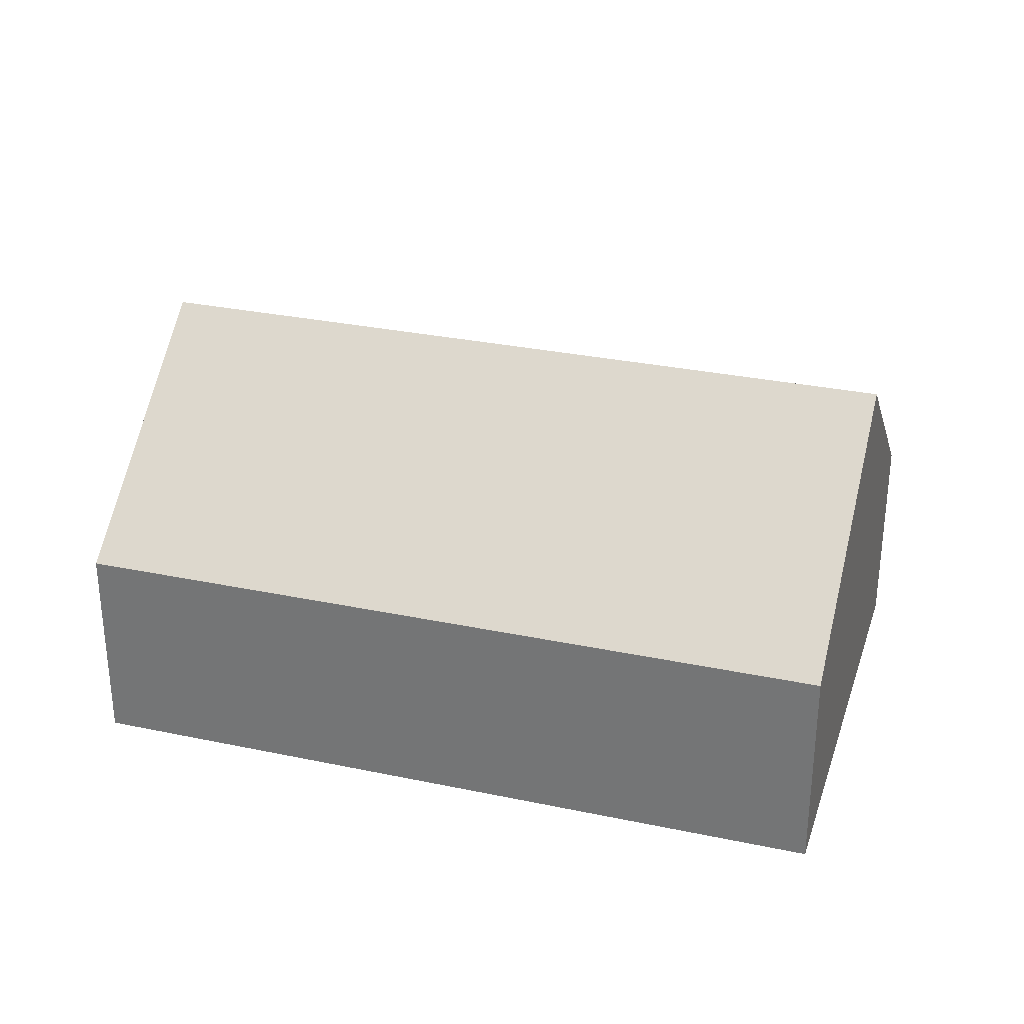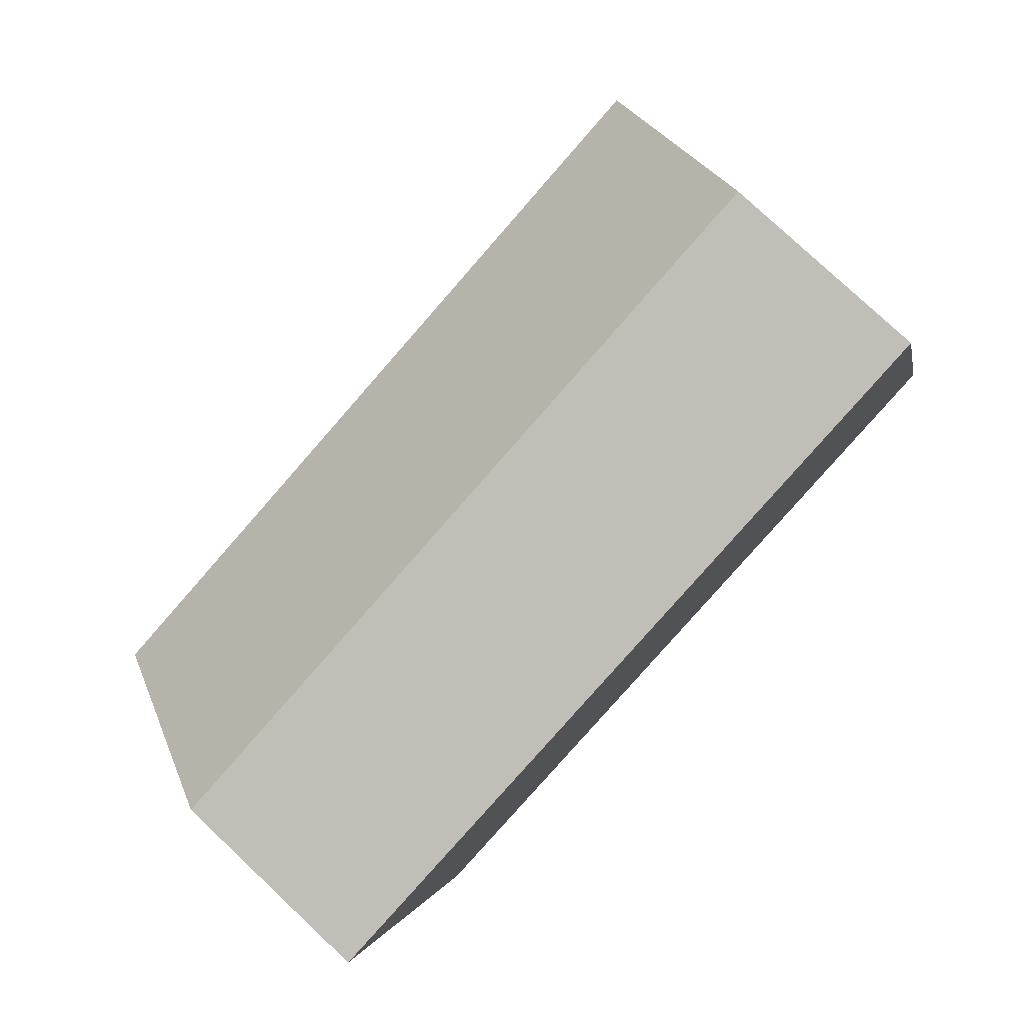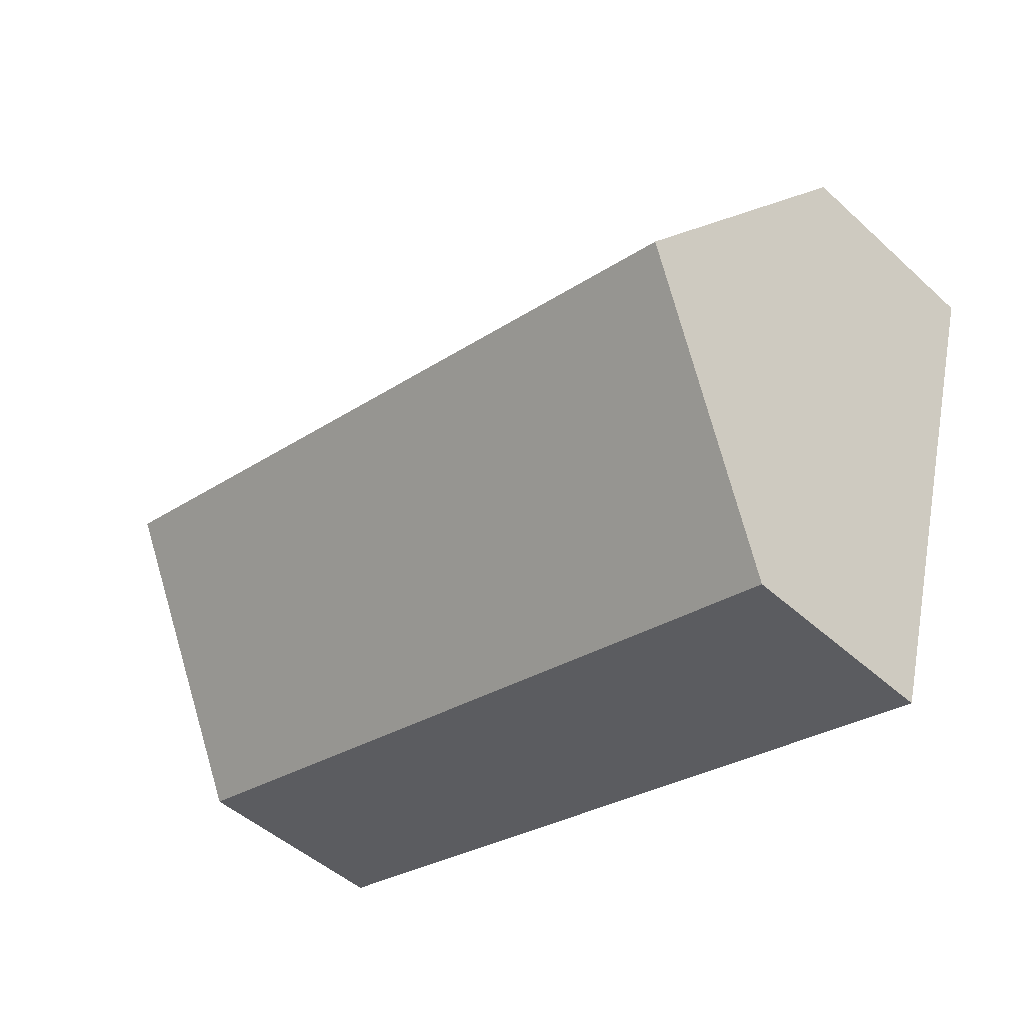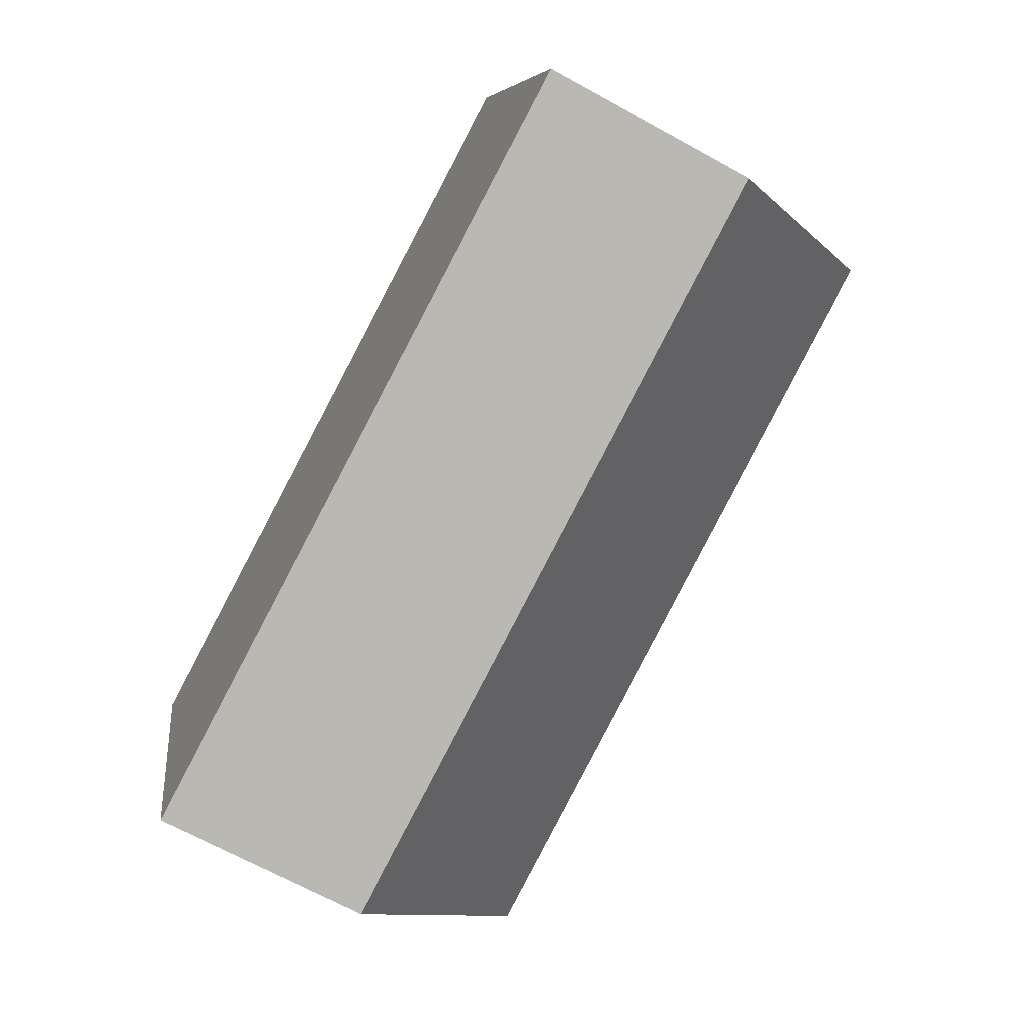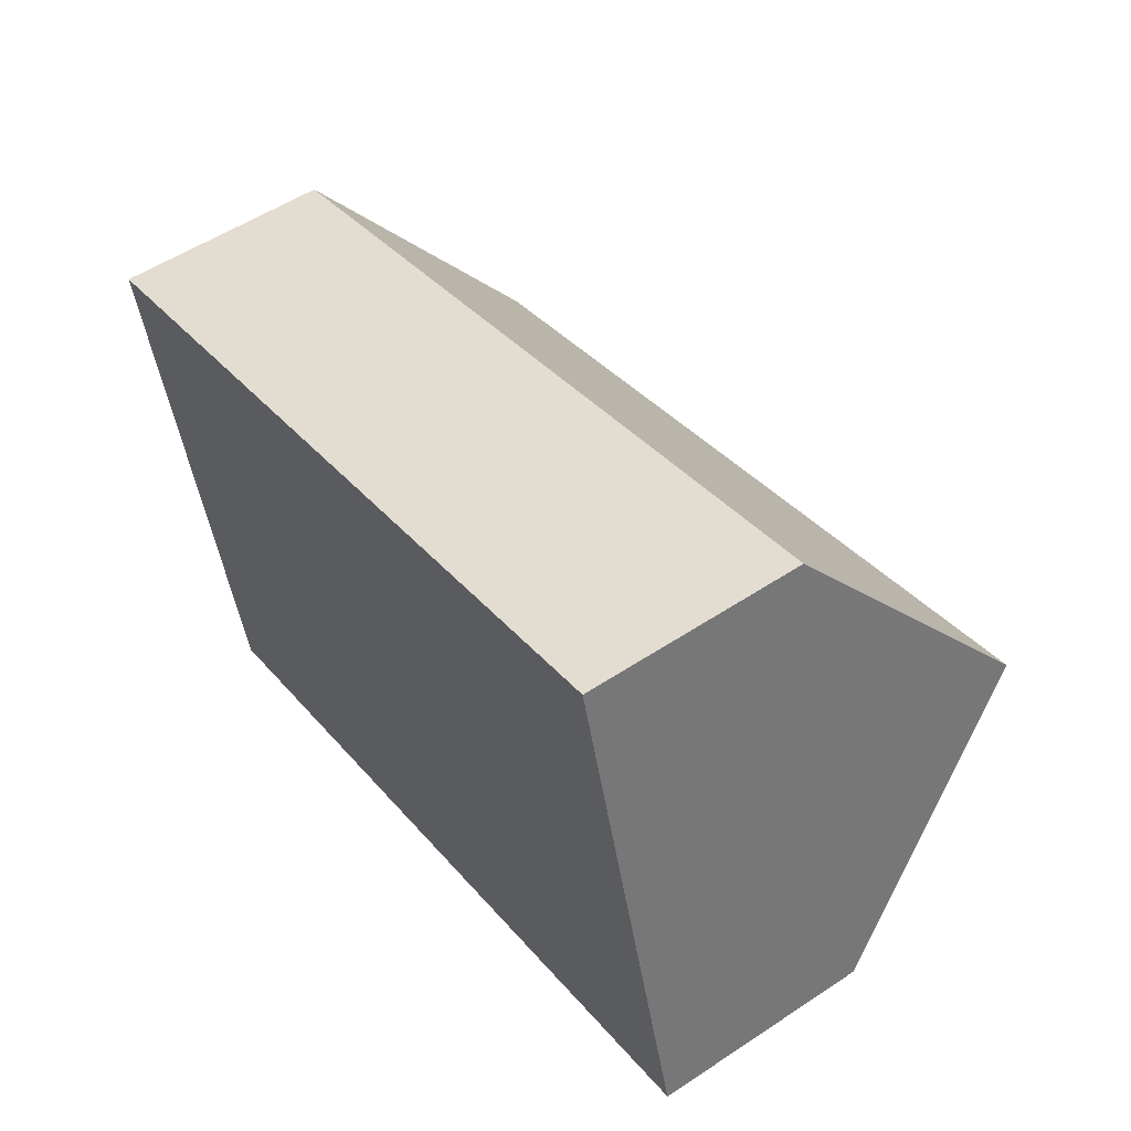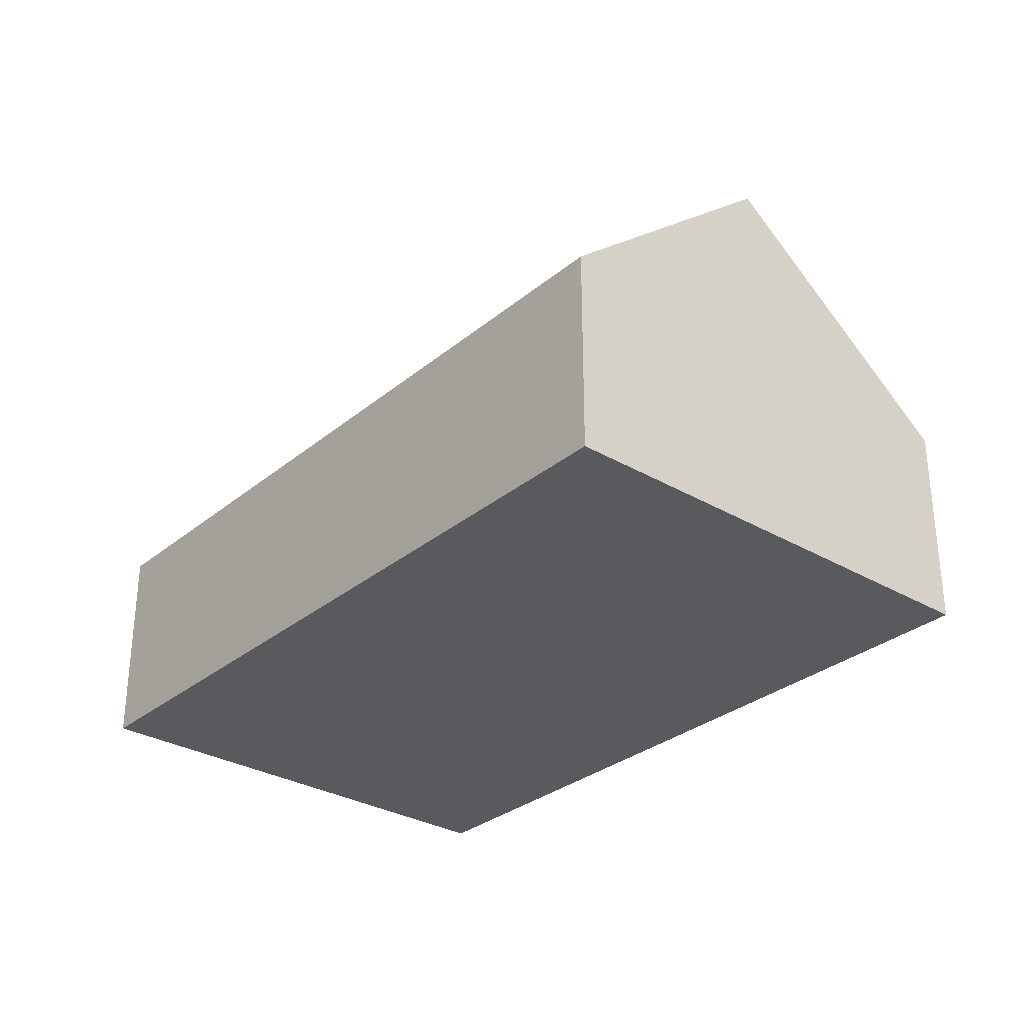
<metadata>
{"format":"obj","ext":"obj","renderer":"f3d","projection":"perspective","resolution":1024,"background":"white","views":[{"elev":30.1,"azim":-178.5,"up":"+Y"},{"elev":78.7,"azim":-46.8,"up":"+Z"},{"elev":-48.2,"azim":-135.4,"up":"+Z"},{"elev":-68.6,"azim":61.2,"up":"+Z"},{"elev":53.8,"azim":54.8,"up":"+Z"},{"elev":-30.6,"azim":34.1,"up":"+Y"}]}
</metadata>
<code>
o CG10_500_042074_0003
v 332.8 75 -182.2
v 285.3 75 -12.04
v 308.3 145 -94.39
v 63.79 75 -256.9
v 16.39 75 -87.15
v 39.32 144.8 -169.3
v 332.8 0 -182.2
v 285.3 0 -12.04
v 16.39 0 -87.15
v 63.79 0 -256.9
f 5 6 3 2
f 6 4 1 3
f 1 3 2
f 5 6 4
f 7 8 9 10
f 1 7 8 2
f 2 8 9 5
f 5 9 10 4
f 4 10 7 1

</code>
